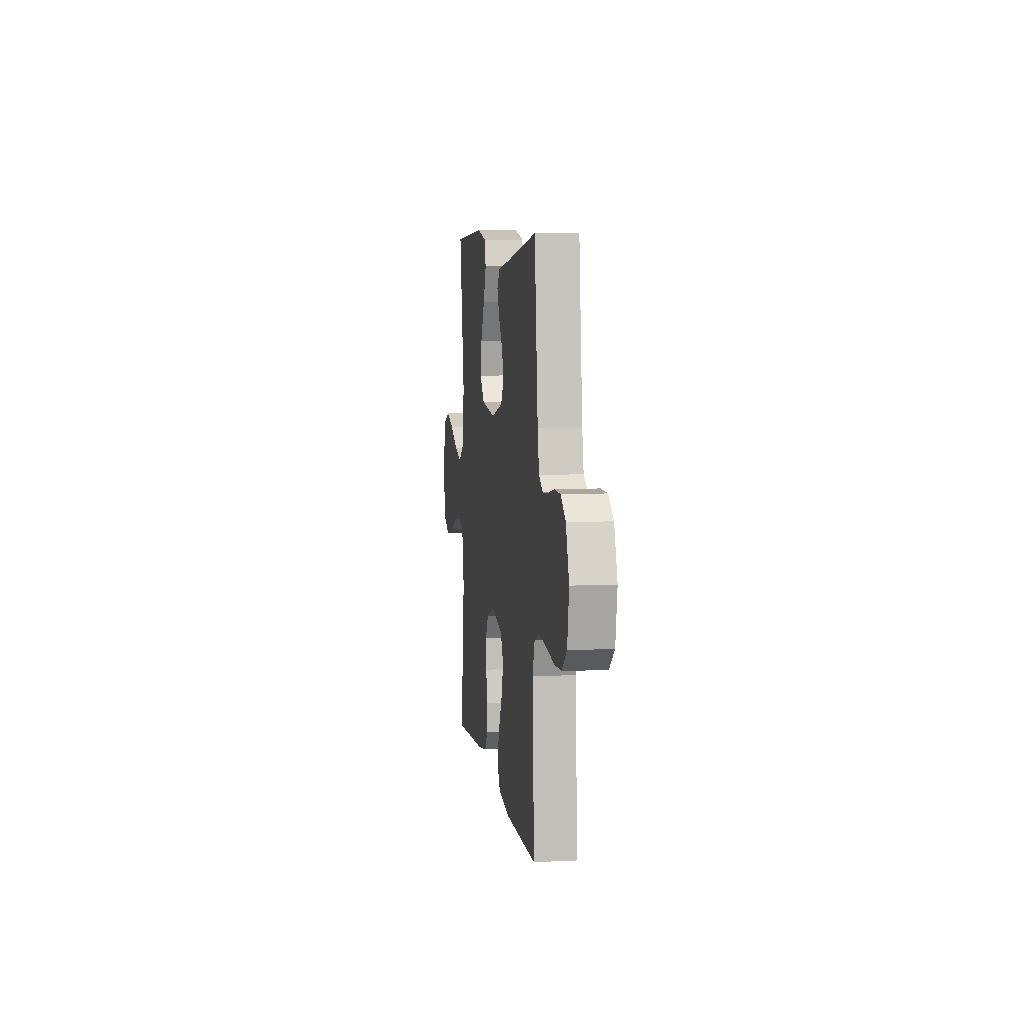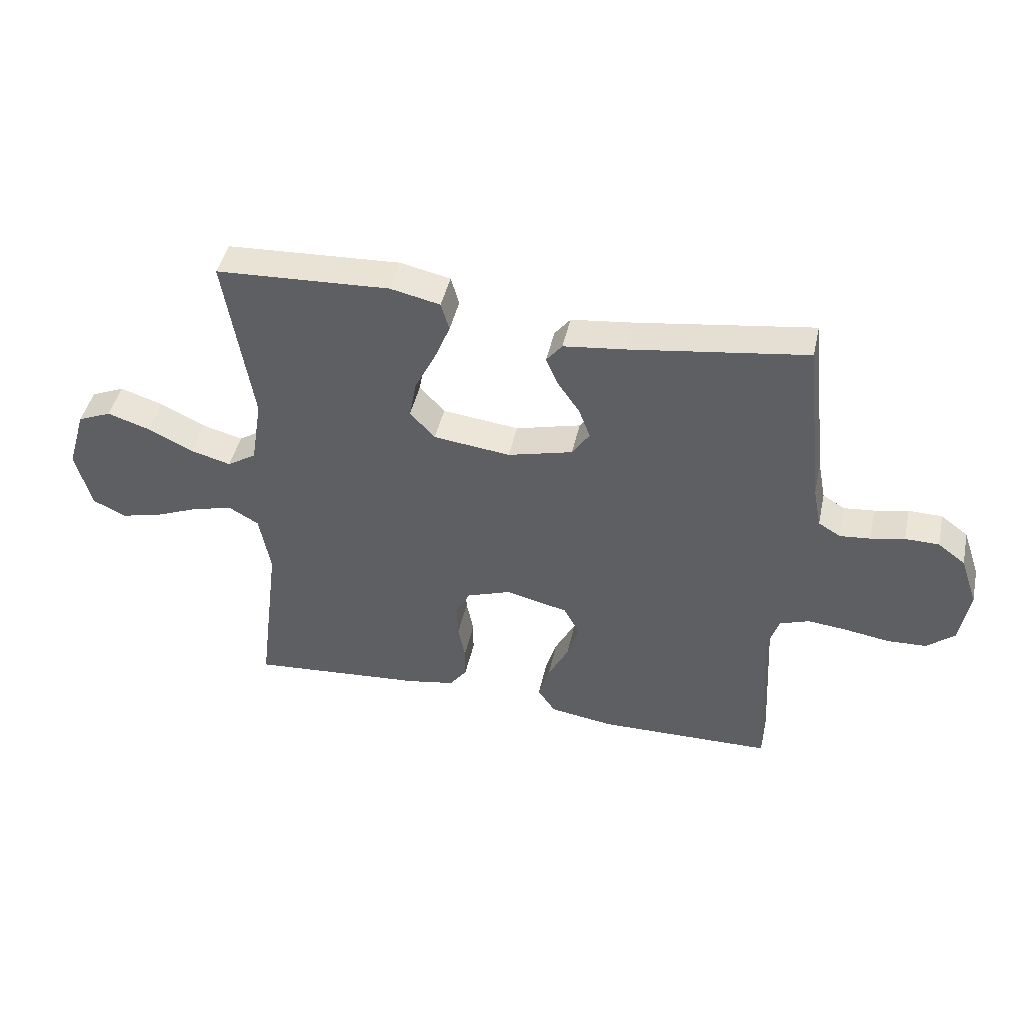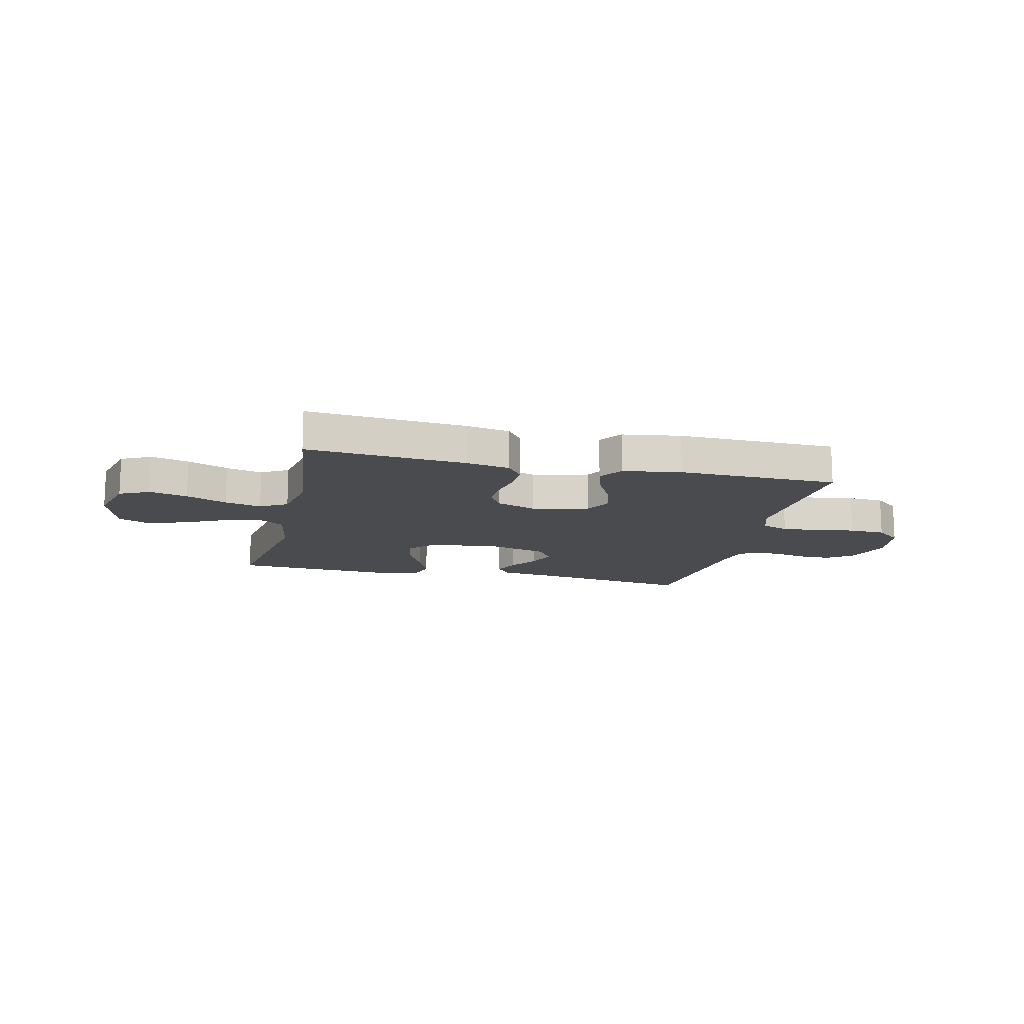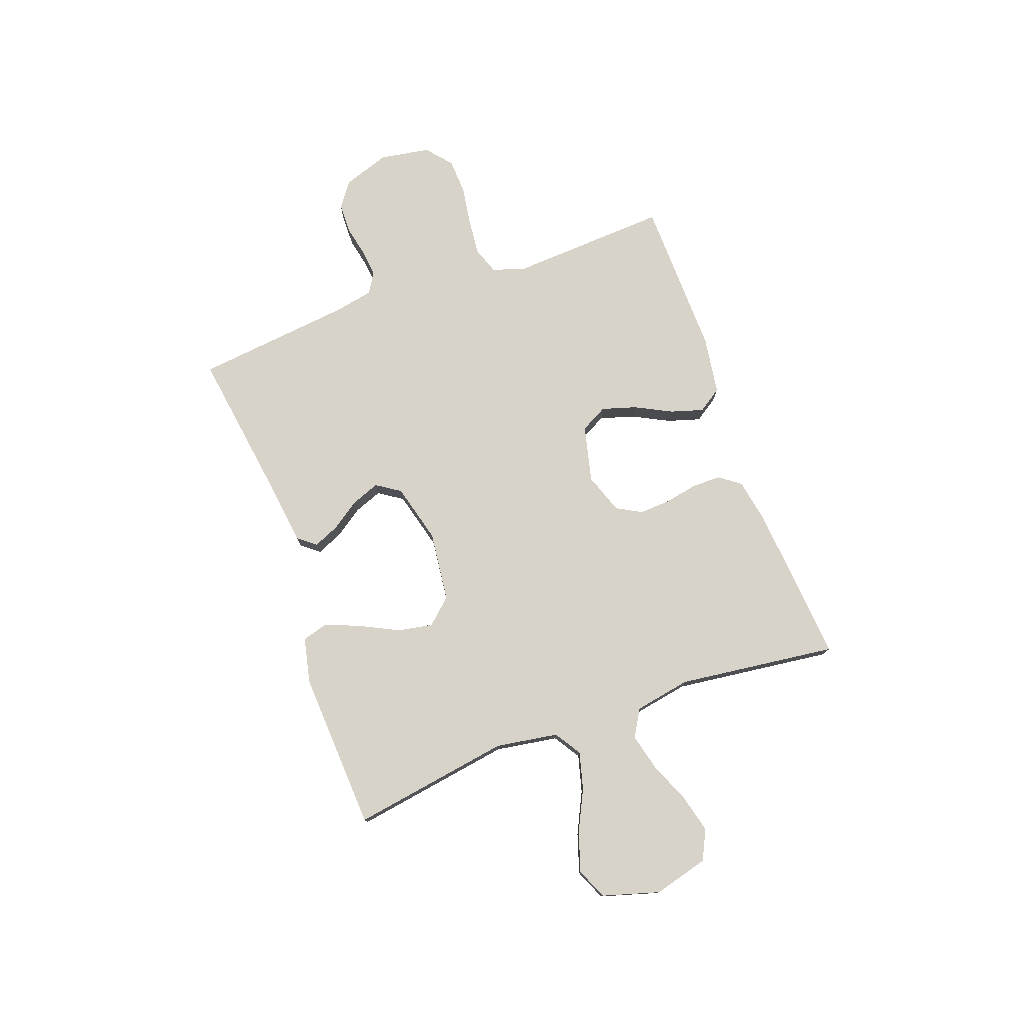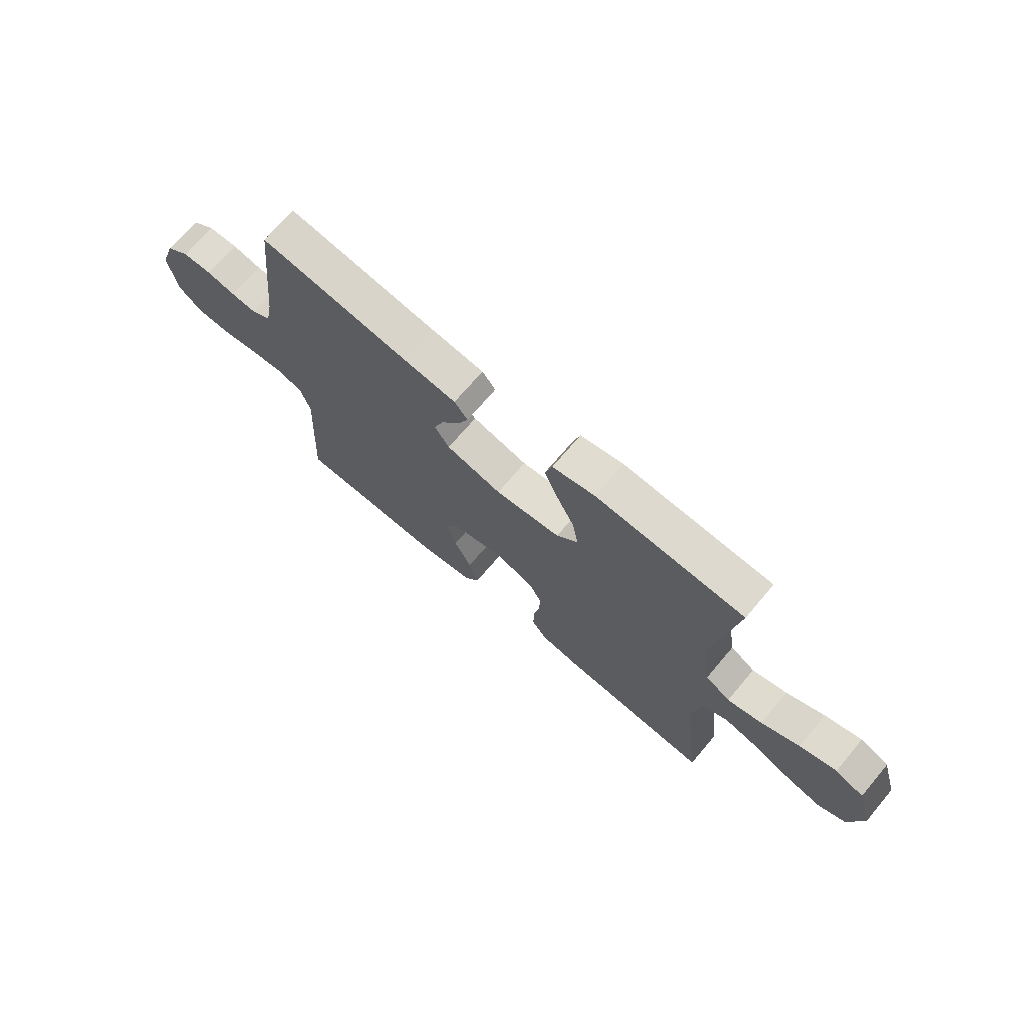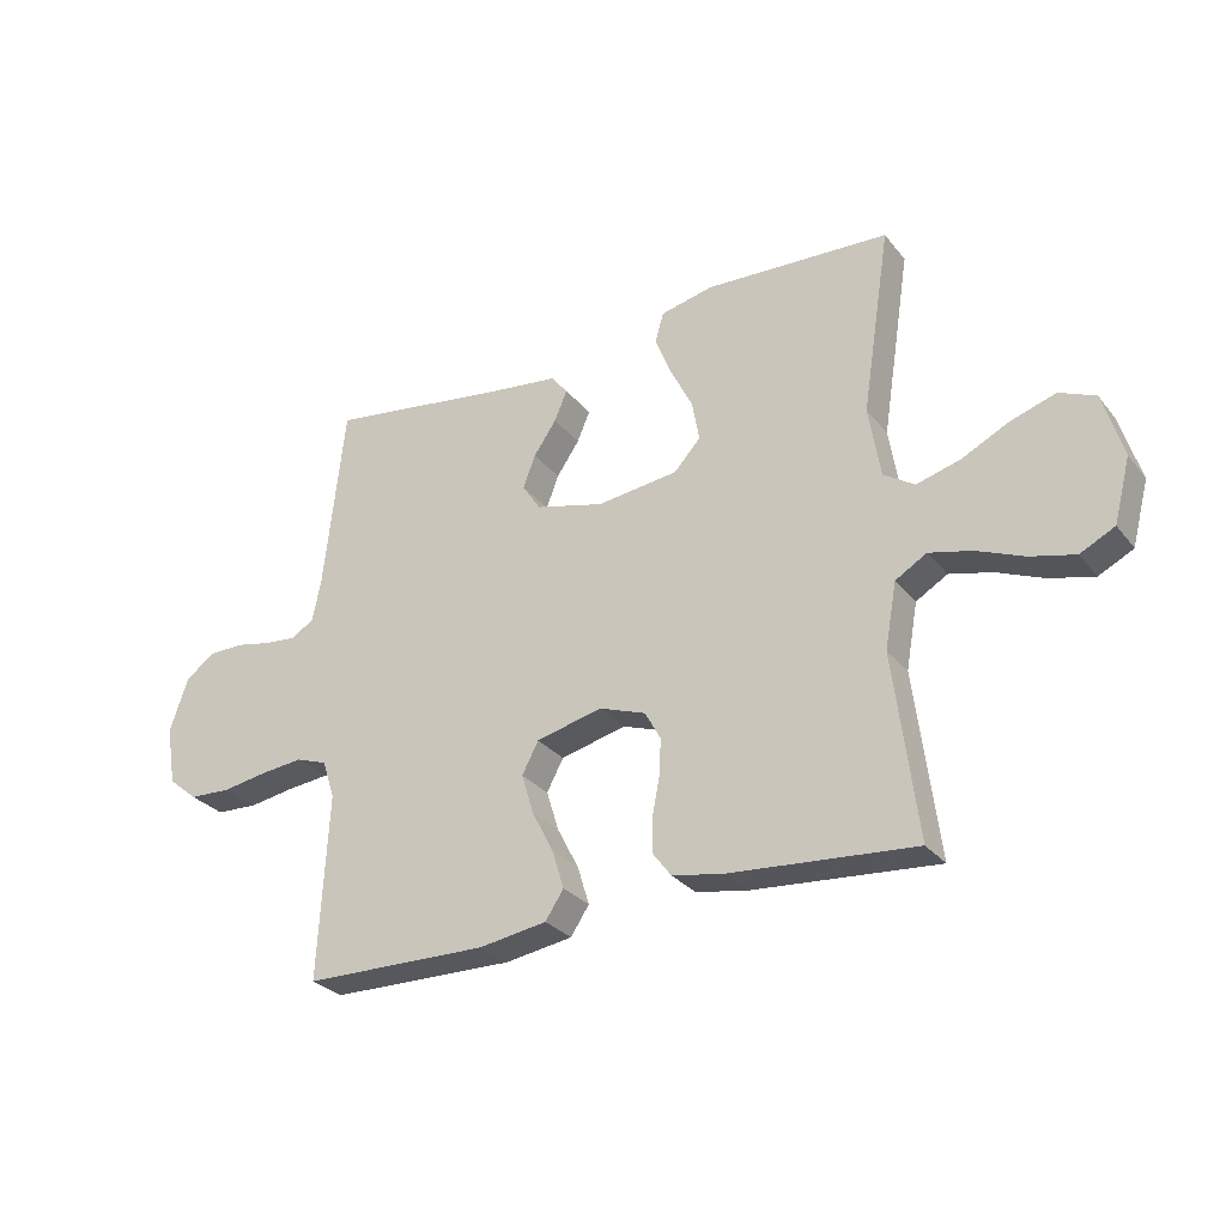
<metadata>
{"format":"obj","ext":"obj","renderer":"f3d","projection":"perspective","resolution":1024,"background":"white","views":[{"elev":6.9,"azim":-98.0,"up":"+Z"},{"elev":44.9,"azim":-167.6,"up":"+Z"},{"elev":-13.8,"azim":166.7,"up":"+Y"},{"elev":76.8,"azim":69.9,"up":"+Y"},{"elev":70.4,"azim":40.2,"up":"+Z"},{"elev":-28.7,"azim":30.7,"up":"+Z"}]}
</metadata>
<code>
v -0.5 0.07 0.5
v -0.2 0.07 0.457
v -0.091 0.07 0.444
v -0.064 0.07 0.41
v -0.085 0.07 0.361
v -0.122 0.07 0.307
v -0.142 0.07 0.254
v -0.112 0.07 0.209
v 0 0.07 0.18
v 0.132 0.07 0.196
v 0.175 0.07 0.243
v 0.163 0.07 0.309
v 0.127 0.07 0.381
v 0.1 0.07 0.447
v 0.114 0.07 0.496
v 0.2 0.07 0.515
v 0.5 0.07 0.5
v 0.453 0.07 0.2
v 0.472 0.07 0.083
v 0.522 0.07 0.051
v 0.592 0.07 0.07
v 0.669 0.07 0.108
v 0.743 0.07 0.132
v 0.801 0.07 0.107
v 0.833 0.07 0
v 0.806 0.07 -0.103
v 0.75 0.07 -0.131
v 0.678 0.07 -0.113
v 0.601 0.07 -0.081
v 0.532 0.07 -0.064
v 0.481 0.07 -0.094
v 0.462 0.07 -0.2
v 0.5 0.07 -0.5
v 0.2 0.07 -0.476
v 0.117 0.07 -0.461
v 0.087 0.07 -0.421
v 0.087 0.07 -0.366
v 0.099 0.07 -0.304
v 0.102 0.07 -0.245
v 0.076 0.07 -0.198
v 0 0.07 -0.171
v -0.107 0.07 -0.197
v -0.134 0.07 -0.248
v -0.114 0.07 -0.313
v -0.079 0.07 -0.381
v -0.06 0.07 -0.443
v -0.09 0.07 -0.488
v -0.2 0.07 -0.505
v -0.5 0.07 -0.5
v -0.484 0.07 -0.2
v -0.504 0.07 -0.138
v -0.555 0.07 -0.12
v -0.623 0.07 -0.127
v -0.698 0.07 -0.139
v -0.766 0.07 -0.136
v -0.814 0.07 -0.096
v -0.83 0.07 0
v -0.8 0.07 0.087
v -0.753 0.07 0.122
v -0.695 0.07 0.123
v -0.637 0.07 0.111
v -0.585 0.07 0.106
v -0.547 0.07 0.129
v -0.533 0.07 0.2
v -0.5 0 0.5
v -0.2 0 0.457
v -0.091 0 0.444
v -0.064 0 0.41
v -0.085 0 0.361
v -0.122 0 0.307
v -0.142 0 0.254
v -0.112 0 0.209
v 0 0 0.18
v 0.132 0 0.196
v 0.175 0 0.243
v 0.163 0 0.309
v 0.127 0 0.381
v 0.1 0 0.447
v 0.114 0 0.496
v 0.2 0 0.515
v 0.5 0 0.5
v 0.453 0 0.2
v 0.472 0 0.083
v 0.522 0 0.051
v 0.592 0 0.07
v 0.669 0 0.108
v 0.743 0 0.132
v 0.801 0 0.107
v 0.833 0 0
v 0.806 0 -0.103
v 0.75 0 -0.131
v 0.678 0 -0.113
v 0.601 0 -0.081
v 0.532 0 -0.064
v 0.481 0 -0.094
v 0.462 0 -0.2
v 0.5 0 -0.5
v 0.2 0 -0.476
v 0.117 0 -0.461
v 0.087 0 -0.421
v 0.087 0 -0.366
v 0.099 0 -0.304
v 0.102 0 -0.245
v 0.076 0 -0.198
v 0 0 -0.171
v -0.107 0 -0.197
v -0.134 0 -0.248
v -0.114 0 -0.313
v -0.079 0 -0.381
v -0.06 0 -0.443
v -0.09 0 -0.488
v -0.2 0 -0.505
v -0.5 0 -0.5
v -0.484 0 -0.2
v -0.504 0 -0.138
v -0.555 0 -0.12
v -0.623 0 -0.127
v -0.698 0 -0.139
v -0.766 0 -0.136
v -0.814 0 -0.096
v -0.83 0 0
v -0.8 0 0.087
v -0.753 0 0.122
v -0.695 0 0.123
v -0.637 0 0.111
v -0.585 0 0.106
v -0.547 0 0.129
v -0.533 0 0.2
f 58 59 60 61
f 58 61 62
f 57 58 62
f 56 57 62
f 53 54 55 56
f 52 53 56 62
f 51 52 62 63
f 47 48 49 50
f 44 45 46 47
f 43 44 47 50
f 42 43 50 51
f 35 36 37 38
f 35 38 39
f 32 33 34 35
f 31 32 35 39
f 30 31 39 40
f 26 27 28 29
f 26 29 30
f 25 26 30
f 24 25 30
f 21 22 23 24
f 20 21 24 30
f 19 20 30 40
f 15 16 17 18
f 12 13 14 15
f 12 15 18 19
f 3 4 5 6
f 2 3 6 7
f 64 1 2 7
f 63 64 7 8
f 41 42 51 63
f 41 63 8 9
f 40 41 9 10
f 19 40 10 11
f 11 12 19
f 125 124 123 122
f 126 125 122
f 126 122 121
f 126 121 120
f 120 119 118 117
f 126 120 117 116
f 127 126 116 115
f 114 113 112 111
f 111 110 109 108
f 114 111 108 107
f 115 114 107 106
f 102 101 100 99
f 103 102 99
f 99 98 97 96
f 103 99 96 95
f 104 103 95 94
f 93 92 91 90
f 94 93 90
f 94 90 89
f 94 89 88
f 88 87 86 85
f 94 88 85 84
f 104 94 84 83
f 82 81 80 79
f 79 78 77 76
f 83 82 79 76
f 70 69 68 67
f 71 70 67 66
f 71 66 65 128
f 72 71 128 127
f 127 115 106 105
f 73 72 127 105
f 74 73 105 104
f 75 74 104 83
f 83 76 75
f 1 65 66 2
f 2 66 67 3
f 3 67 68 4
f 4 68 69 5
f 5 69 70 6
f 6 70 71 7
f 7 71 72 8
f 8 72 73 9
f 9 73 74 10
f 10 74 75 11
f 11 75 76 12
f 12 76 77 13
f 13 77 78 14
f 14 78 79 15
f 15 79 80 16
f 16 80 81 17
f 17 81 82 18
f 18 82 83 19
f 19 83 84 20
f 20 84 85 21
f 21 85 86 22
f 22 86 87 23
f 23 87 88 24
f 24 88 89 25
f 25 89 90 26
f 26 90 91 27
f 27 91 92 28
f 28 92 93 29
f 29 93 94 30
f 30 94 95 31
f 31 95 96 32
f 32 96 97 33
f 33 97 98 34
f 34 98 99 35
f 35 99 100 36
f 36 100 101 37
f 37 101 102 38
f 38 102 103 39
f 39 103 104 40
f 40 104 105 41
f 41 105 106 42
f 42 106 107 43
f 43 107 108 44
f 44 108 109 45
f 45 109 110 46
f 46 110 111 47
f 47 111 112 48
f 48 112 113 49
f 49 113 114 50
f 50 114 115 51
f 51 115 116 52
f 52 116 117 53
f 53 117 118 54
f 54 118 119 55
f 55 119 120 56
f 56 120 121 57
f 57 121 122 58
f 58 122 123 59
f 59 123 124 60
f 60 124 125 61
f 61 125 126 62
f 62 126 127 63
f 63 127 128 64
f 64 128 65 1

</code>
